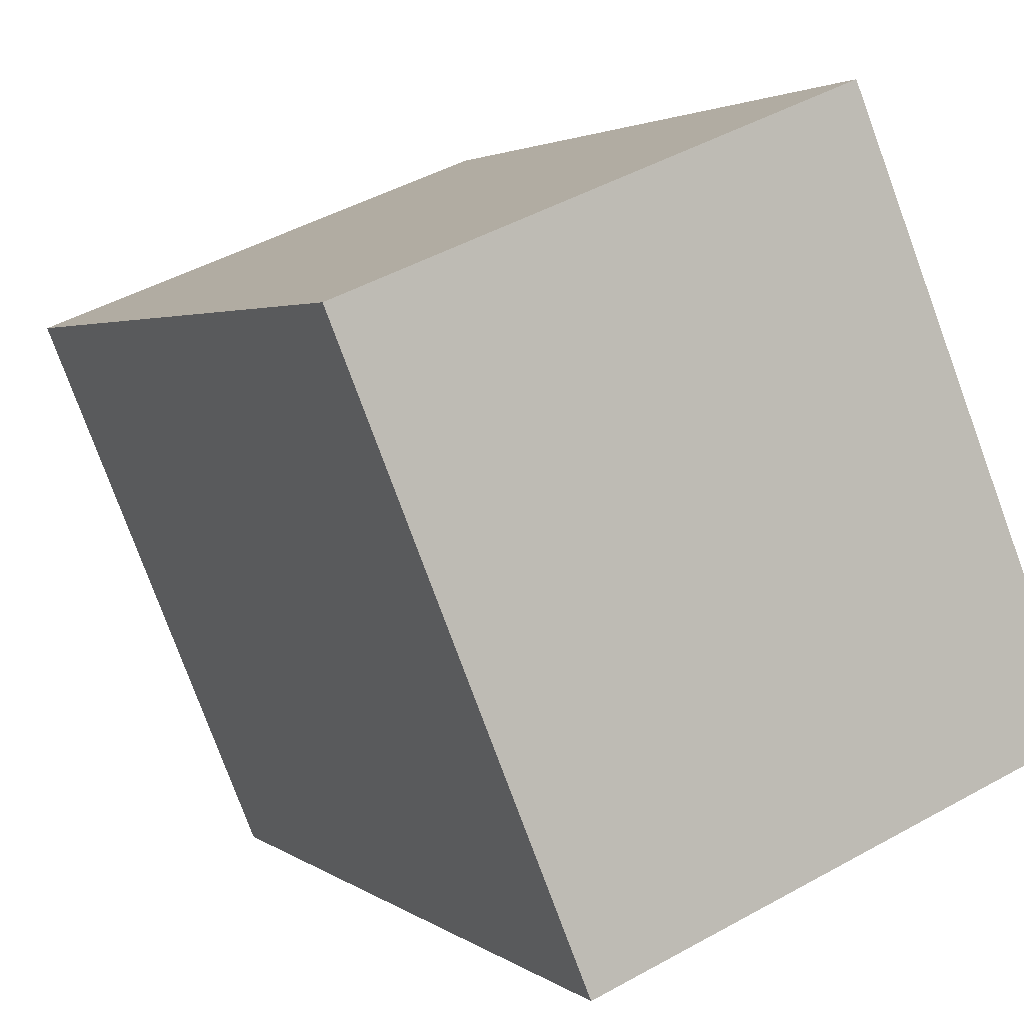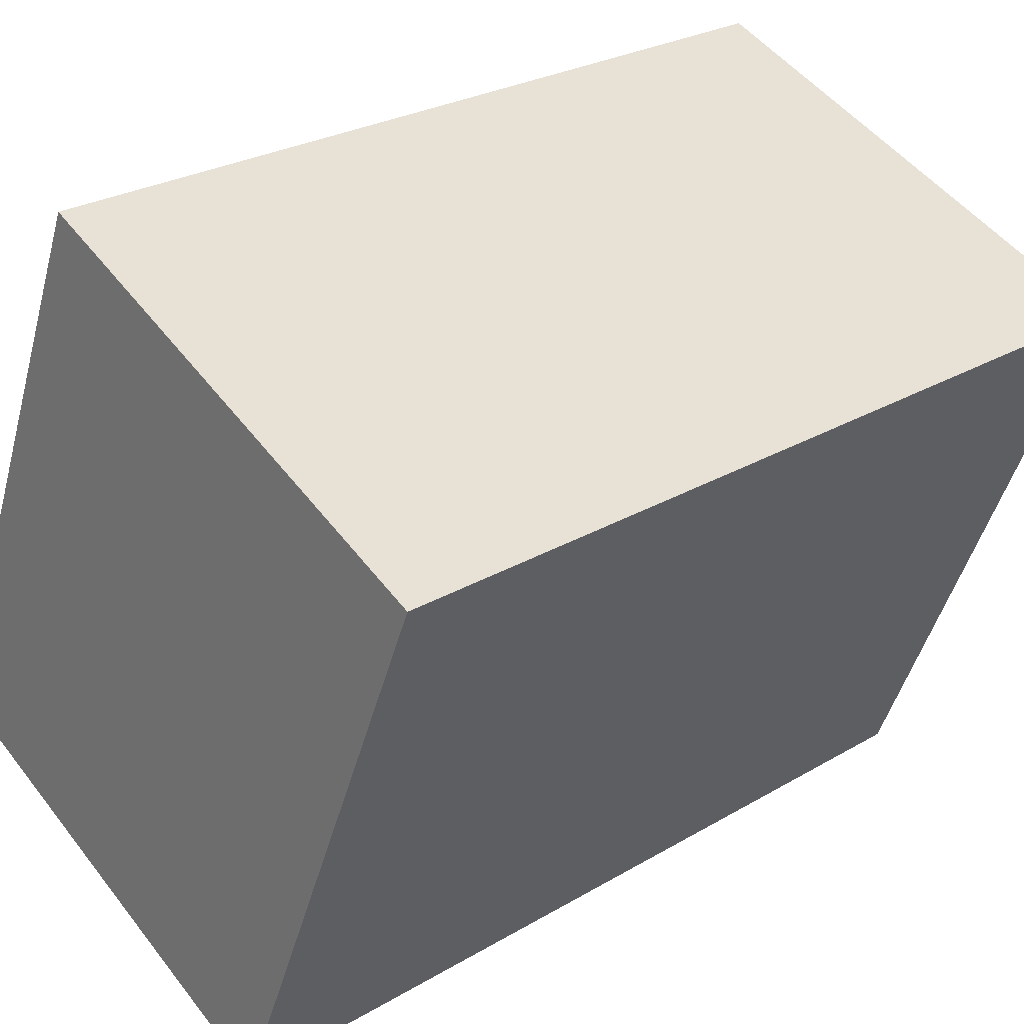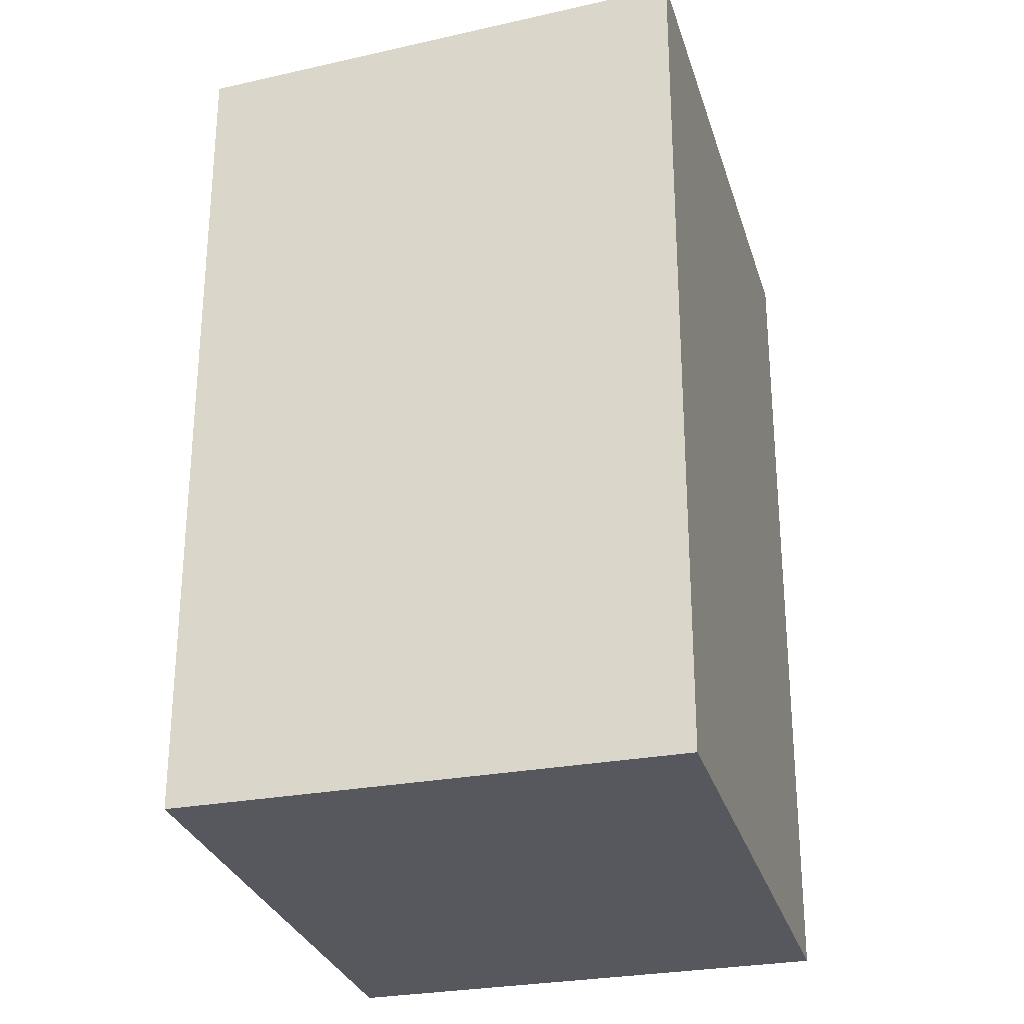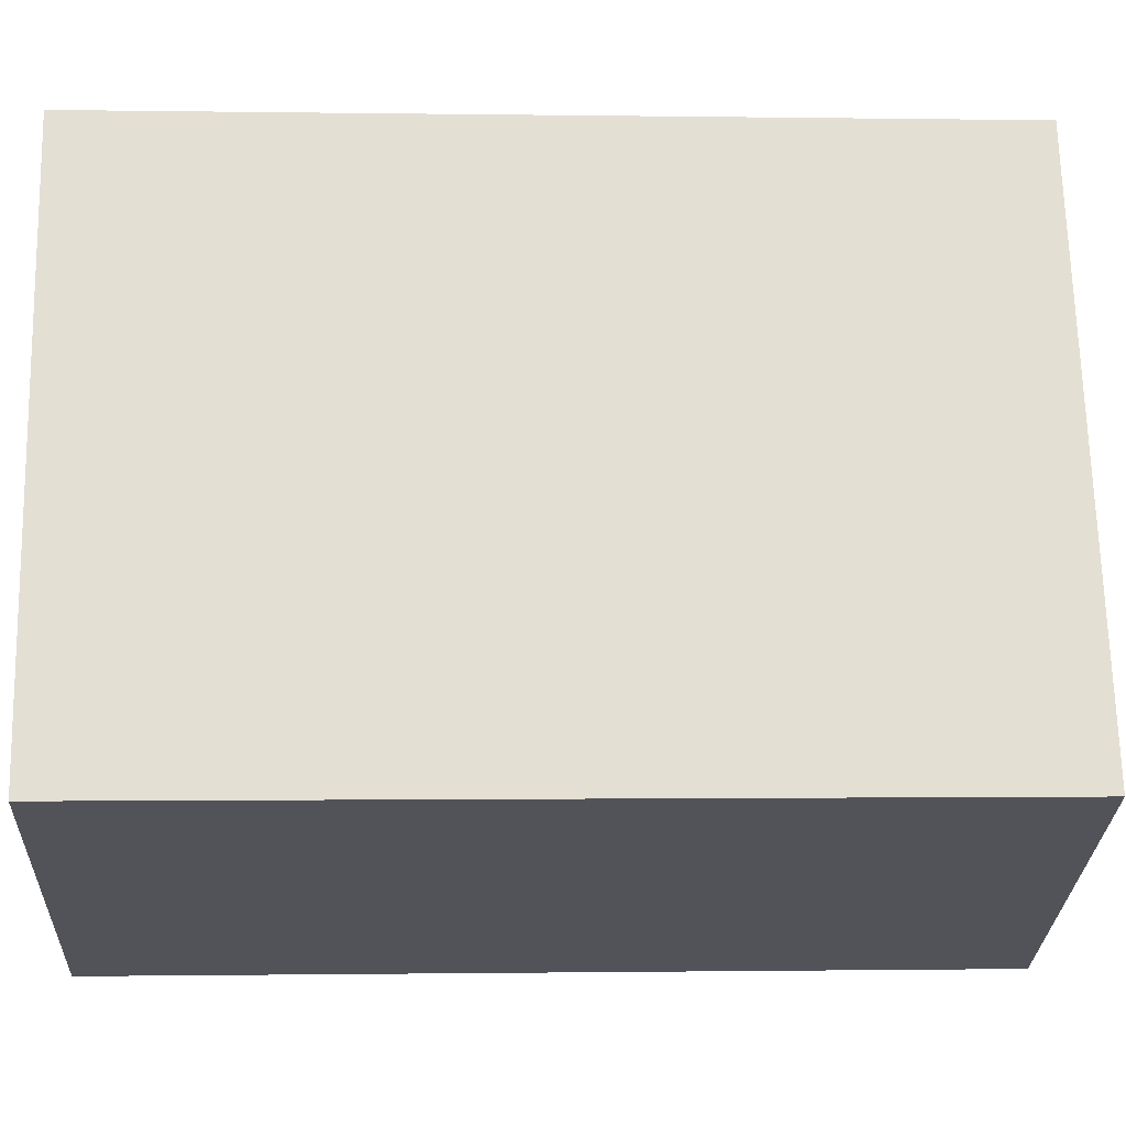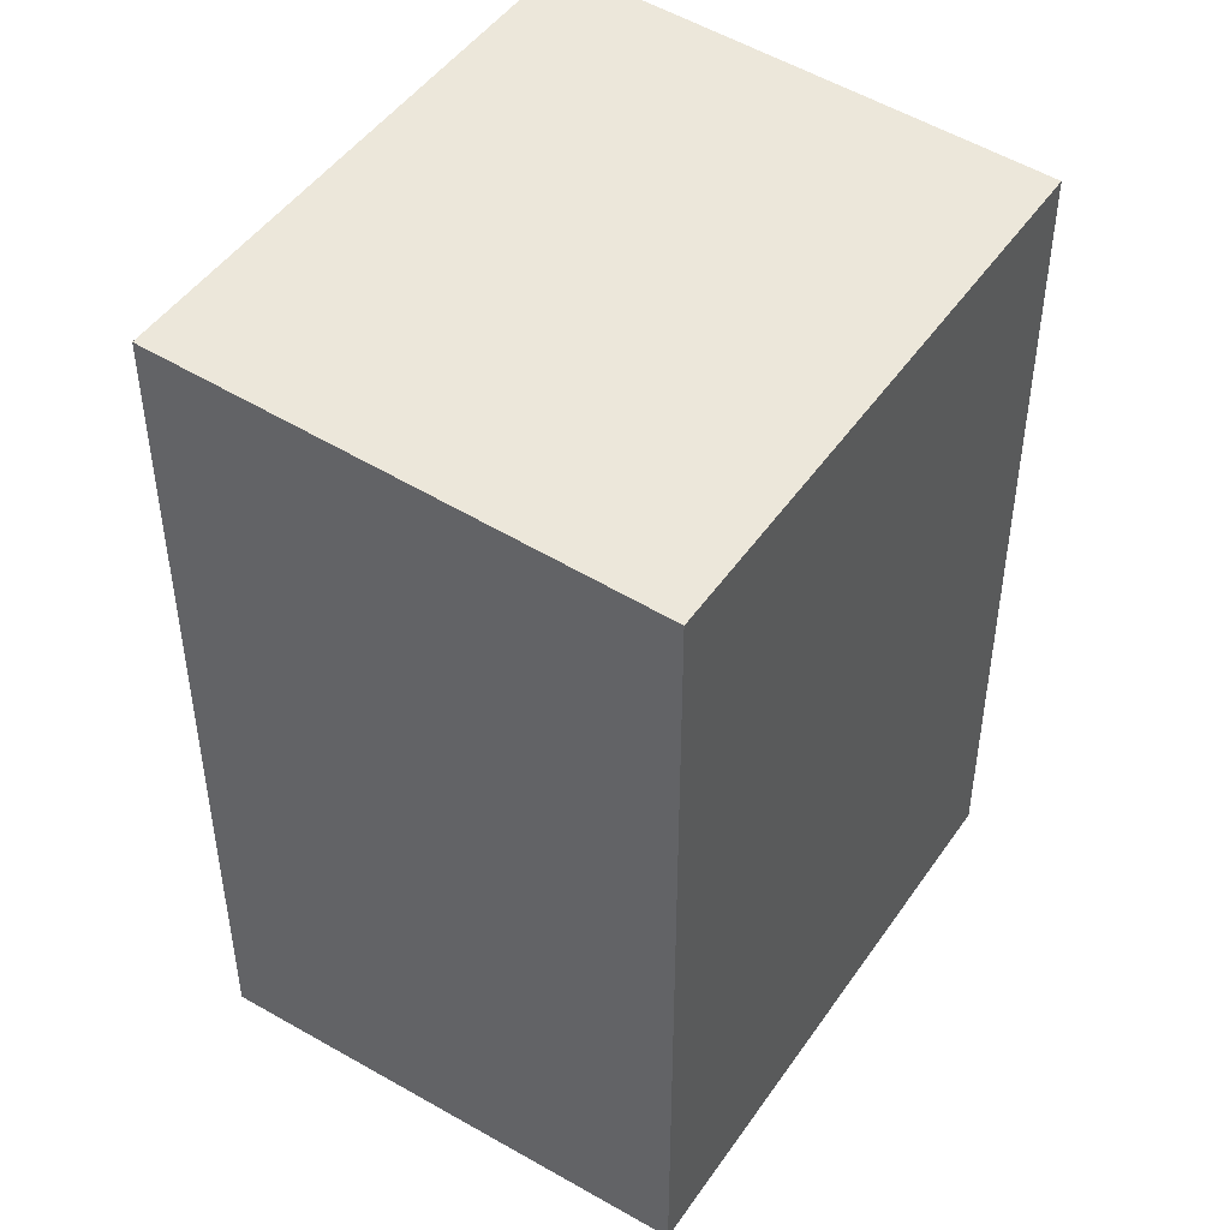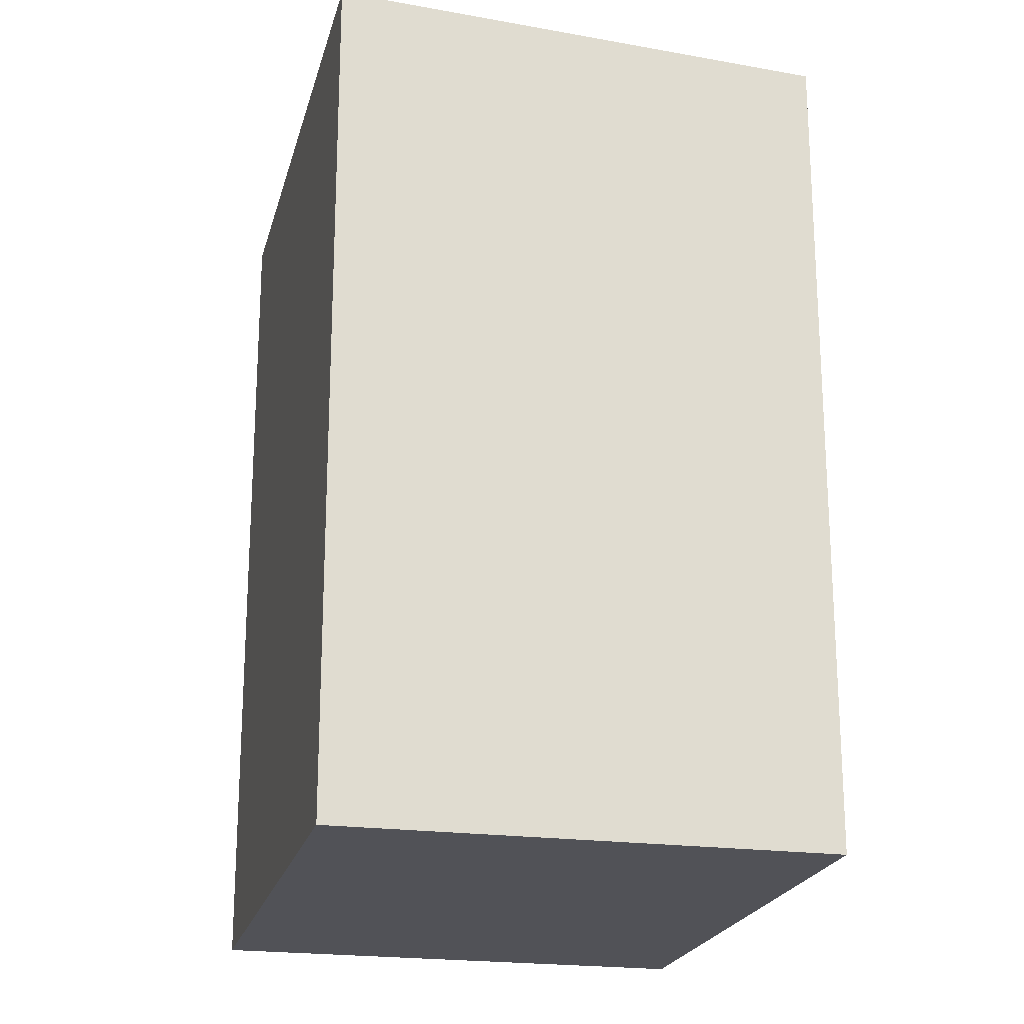
<metadata>
{"format":"obj","ext":"obj","renderer":"f3d","projection":"perspective","resolution":1024,"background":"white","views":[{"elev":2.5,"azim":-23.4,"up":"+Z"},{"elev":25.7,"azim":-133.6,"up":"+Z"},{"elev":-28.9,"azim":173.3,"up":"+Y"},{"elev":-0.7,"azim":86.4,"up":"+Z"},{"elev":47.3,"azim":10.6,"up":"+Y"},{"elev":-21.4,"azim":-35.6,"up":"+Y"}]}
</metadata>
<code>
v  0.0004701 22.03 -0.0006985
v  5.688 8.569e-16 -13.99
v  0 0 0
v  5.689 22.03 -13.99
v  17.43 5.64e-16 -9.211
v  17.43 21.33 -9.212
v  11.74 21.33 4.782
v  11.74 -2.928e-16 4.782
g defaultobject
f 1 2 3
f 2 1 4
f 4 5 2
f 5 4 6
f 5 7 8
f 7 5 6
f 8 1 3
f 1 8 7
f 6 1 7
f 1 6 4
f 5 3 2
f 3 5 8

</code>
